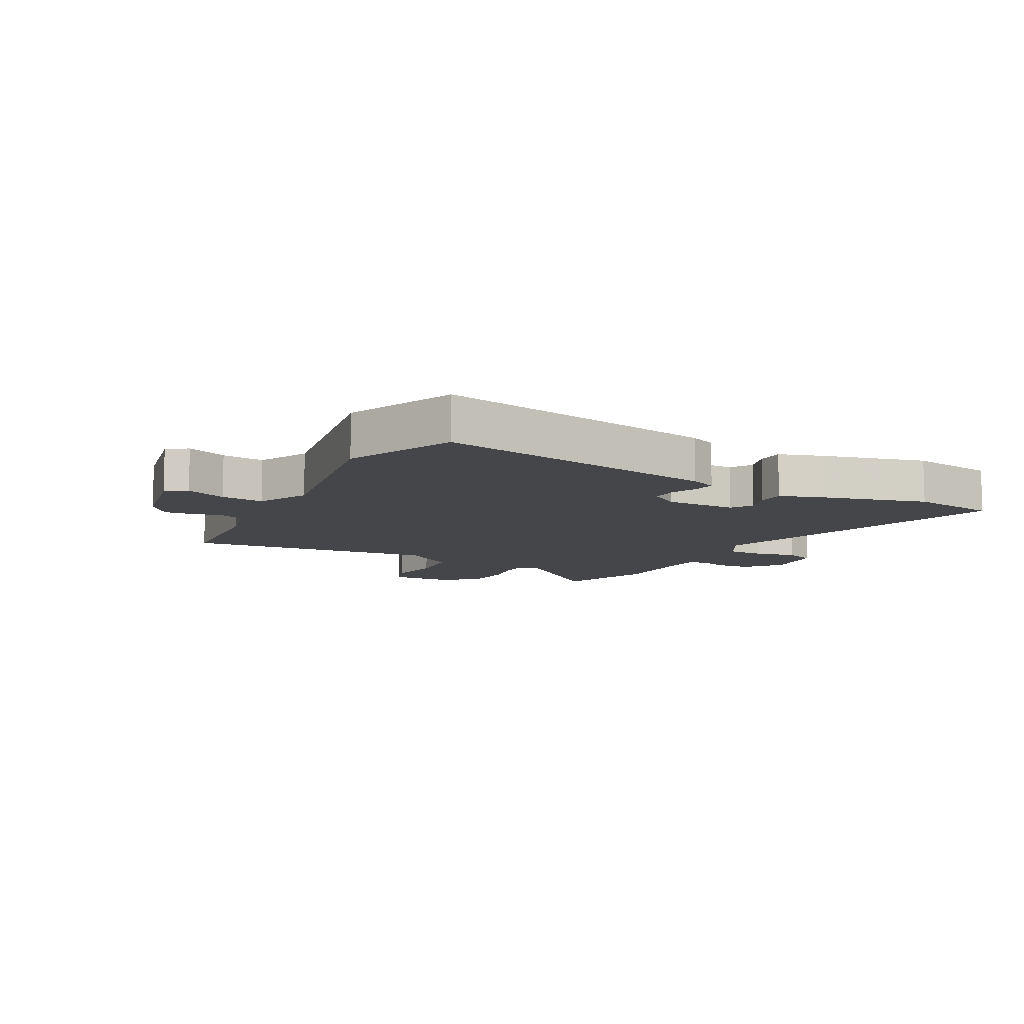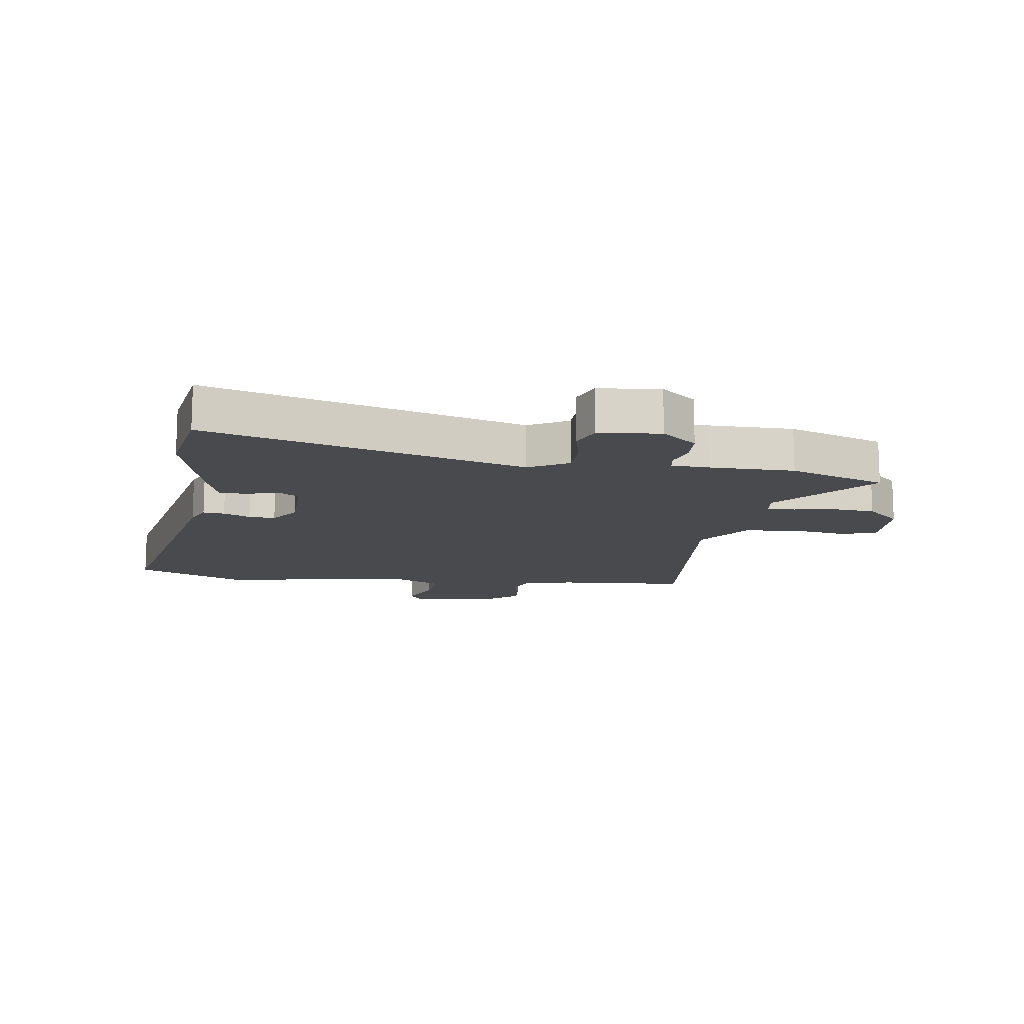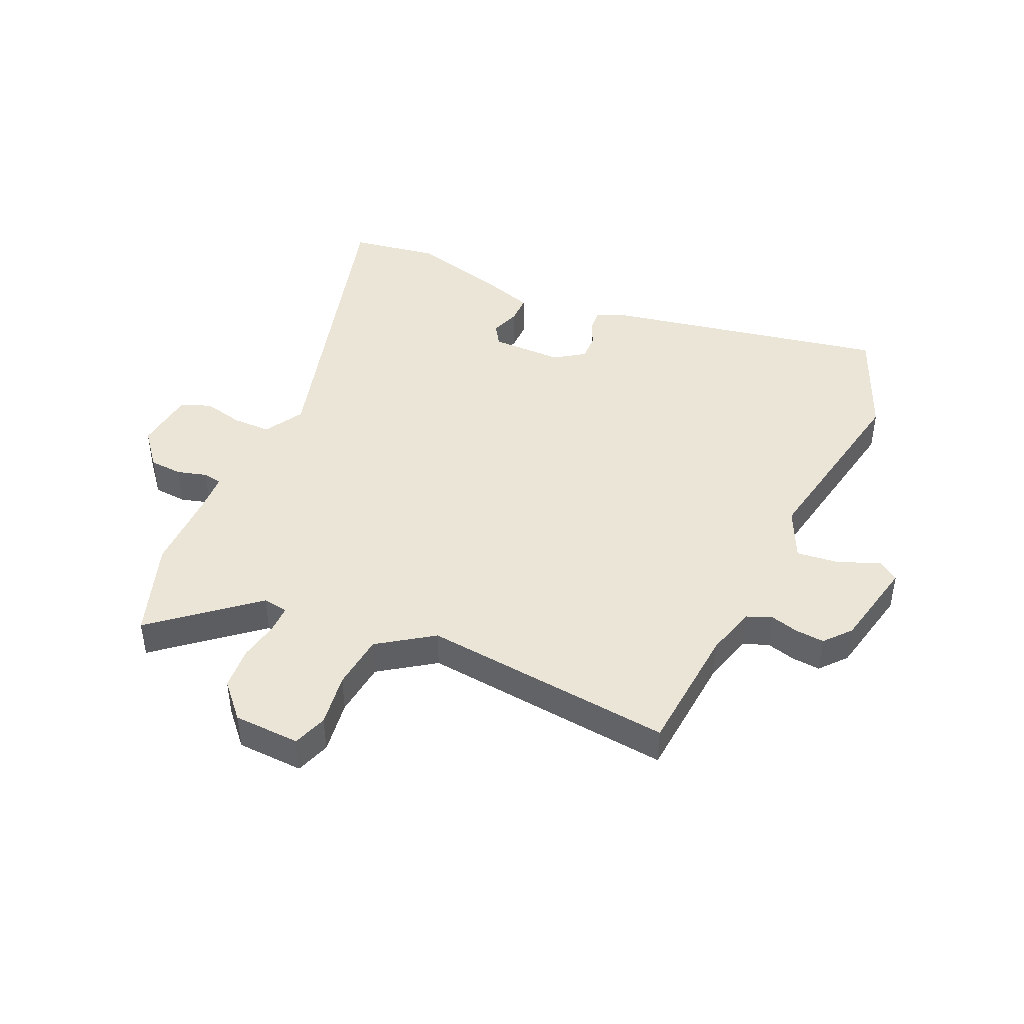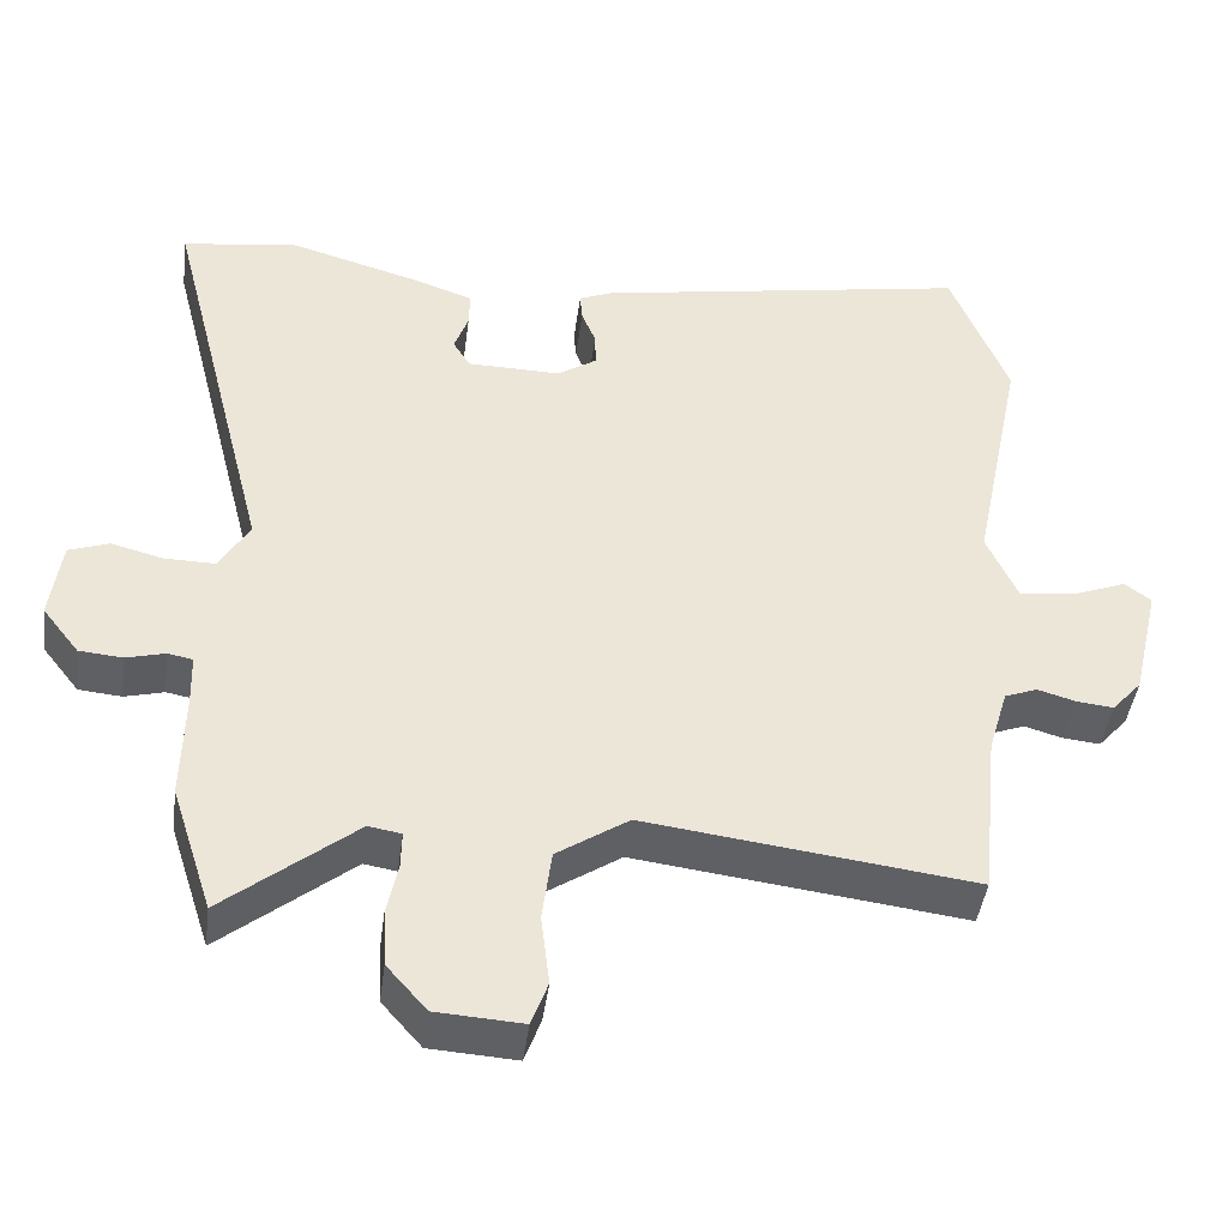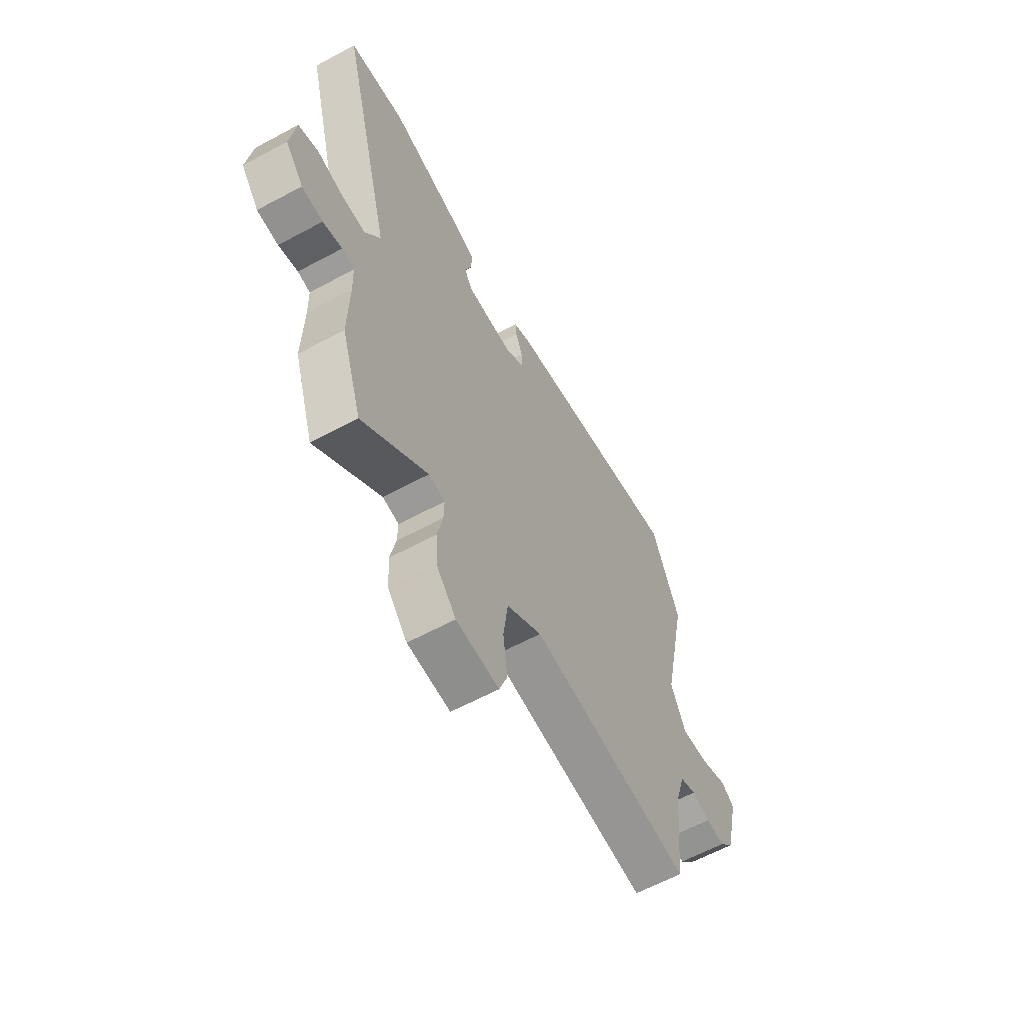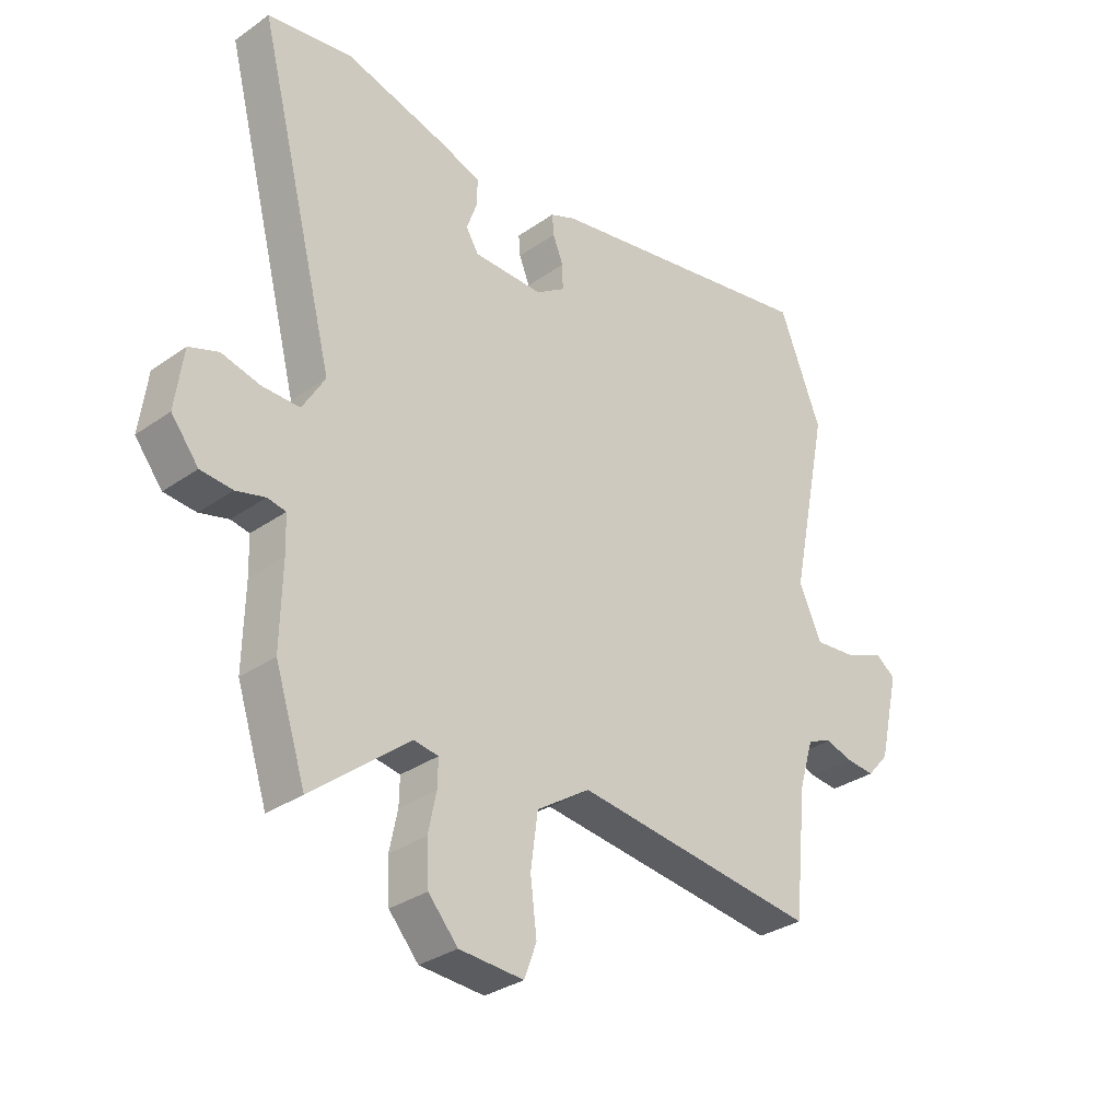
<metadata>
{"format":"obj","ext":"obj","renderer":"f3d","projection":"perspective","resolution":1024,"background":"white","views":[{"elev":-9.6,"azim":-29.5,"up":"+Y"},{"elev":-13.2,"azim":80.2,"up":"+Y"},{"elev":44.0,"azim":-156.9,"up":"+Y"},{"elev":-43.3,"azim":172.5,"up":"+Z"},{"elev":-61.8,"azim":118.7,"up":"+Z"},{"elev":-31.7,"azim":134.7,"up":"+Z"}]}
</metadata>
<code>
v 0.445 0.07 0.508
v 0.592 0.07 0.487
v 0.456 0.07 -0.046
v 0.495 0.07 -0.111
v 0.559 0.07 -0.11
v 0.626 0.07 -0.093
v 0.677 0.07 -0.111
v 0.691 0.07 -0.214
v 0.644 0.07 -0.274
v 0.589 0.07 -0.279
v 0.539 0.07 -0.266
v 0.507 0.07 -0.272
v 0.505 0.07 -0.336
v 0.508 0.07 -0.476
v 0.455 0.07 -0.639
v 0.287 0.07 -0.504
v 0.245 0.07 -0.511
v 0.246 0.07 -0.558
v 0.26 0.07 -0.625
v 0.256 0.07 -0.697
v 0.205 0.07 -0.755
v 0.094 0.07 -0.762
v 0.073 0.07 -0.705
v 0.084 0.07 -0.615
v 0.072 0.07 -0.523
v -0.02 0.07 -0.462
v -0.44 0.07 -0.515
v -0.462 0.07 -0.299
v -0.487 0.07 -0.215
v -0.529 0.07 -0.199
v -0.577 0.07 -0.213
v -0.625 0.07 -0.218
v -0.663 0.07 -0.175
v -0.698 0.07 -0.025
v -0.664 0.07 0
v -0.595 0.07 -0.027
v -0.523 0.07 -0.034
v -0.484 0.07 0.053
v -0.55 0.07 0.374
v -0.477 0.07 0.558
v 0.004 0.07 0.474
v 0.048 0.07 0.456
v 0.045 0.07 0.42
v 0.027 0.07 0.375
v 0.026 0.07 0.331
v 0.076 0.07 0.298
v 0.196 0.07 0.3
v 0.218 0.07 0.336
v 0.2 0.07 0.386
v 0.199 0.07 0.433
v 0.274 0.07 0.459
v 0.445 0 0.508
v 0.592 0 0.487
v 0.456 0 -0.046
v 0.495 0 -0.111
v 0.559 0 -0.11
v 0.626 0 -0.093
v 0.677 0 -0.111
v 0.691 0 -0.214
v 0.644 0 -0.274
v 0.589 0 -0.279
v 0.539 0 -0.266
v 0.507 0 -0.272
v 0.505 0 -0.336
v 0.508 0 -0.476
v 0.455 0 -0.639
v 0.287 0 -0.504
v 0.245 0 -0.511
v 0.246 0 -0.558
v 0.26 0 -0.625
v 0.256 0 -0.697
v 0.205 0 -0.755
v 0.094 0 -0.762
v 0.073 0 -0.705
v 0.084 0 -0.615
v 0.072 0 -0.523
v -0.02 0 -0.462
v -0.44 0 -0.515
v -0.462 0 -0.299
v -0.487 0 -0.215
v -0.529 0 -0.199
v -0.577 0 -0.213
v -0.625 0 -0.218
v -0.663 0 -0.175
v -0.698 0 -0.025
v -0.664 0 0
v -0.595 0 -0.027
v -0.523 0 -0.034
v -0.484 0 0.053
v -0.55 0 0.374
v -0.477 0 0.558
v 0.004 0 0.474
v 0.048 0 0.456
v 0.045 0 0.42
v 0.027 0 0.375
v 0.026 0 0.331
v 0.076 0 0.298
v 0.196 0 0.3
v 0.218 0 0.336
v 0.2 0 0.386
v 0.199 0 0.433
v 0.274 0 0.459
f 48 49 50 51
f 48 51 1 2
f 47 48 2 3
f 46 47 3 4
f 45 46 4
f 41 42 43 44
f 41 44 45
f 38 39 40 41
f 37 38 41 45
f 33 34 35 36
f 33 36 37
f 30 31 32 33
f 30 33 37 45
f 26 27 28
f 26 28 29
f 21 22 23 24
f 21 24 25
f 18 19 20 21
f 17 18 21 25
f 16 17 25 26
f 13 14 15 16
f 12 13 16 26
f 8 9 10 11
f 8 11 12
f 5 6 7 8
f 4 5 8 12
f 29 30 45 4
f 4 12 26 29
f 102 101 100 99
f 53 52 102 99
f 54 53 99 98
f 55 54 98 97
f 55 97 96
f 95 94 93 92
f 96 95 92
f 92 91 90 89
f 96 92 89 88
f 87 86 85 84
f 88 87 84
f 84 83 82 81
f 96 88 84 81
f 79 78 77
f 80 79 77
f 75 74 73 72
f 76 75 72
f 72 71 70 69
f 76 72 69 68
f 77 76 68 67
f 67 66 65 64
f 77 67 64 63
f 62 61 60 59
f 63 62 59
f 59 58 57 56
f 63 59 56 55
f 55 96 81 80
f 80 77 63 55
f 1 52 53 2
f 2 53 54 3
f 3 54 55 4
f 4 55 56 5
f 5 56 57 6
f 6 57 58 7
f 7 58 59 8
f 8 59 60 9
f 9 60 61 10
f 10 61 62 11
f 11 62 63 12
f 12 63 64 13
f 13 64 65 14
f 14 65 66 15
f 15 66 67 16
f 16 67 68 17
f 17 68 69 18
f 18 69 70 19
f 19 70 71 20
f 20 71 72 21
f 21 72 73 22
f 22 73 74 23
f 23 74 75 24
f 24 75 76 25
f 25 76 77 26
f 26 77 78 27
f 27 78 79 28
f 28 79 80 29
f 29 80 81 30
f 30 81 82 31
f 31 82 83 32
f 32 83 84 33
f 33 84 85 34
f 34 85 86 35
f 35 86 87 36
f 36 87 88 37
f 37 88 89 38
f 38 89 90 39
f 39 90 91 40
f 40 91 92 41
f 41 92 93 42
f 42 93 94 43
f 43 94 95 44
f 44 95 96 45
f 45 96 97 46
f 46 97 98 47
f 47 98 99 48
f 48 99 100 49
f 49 100 101 50
f 50 101 102 51
f 51 102 52 1

</code>
